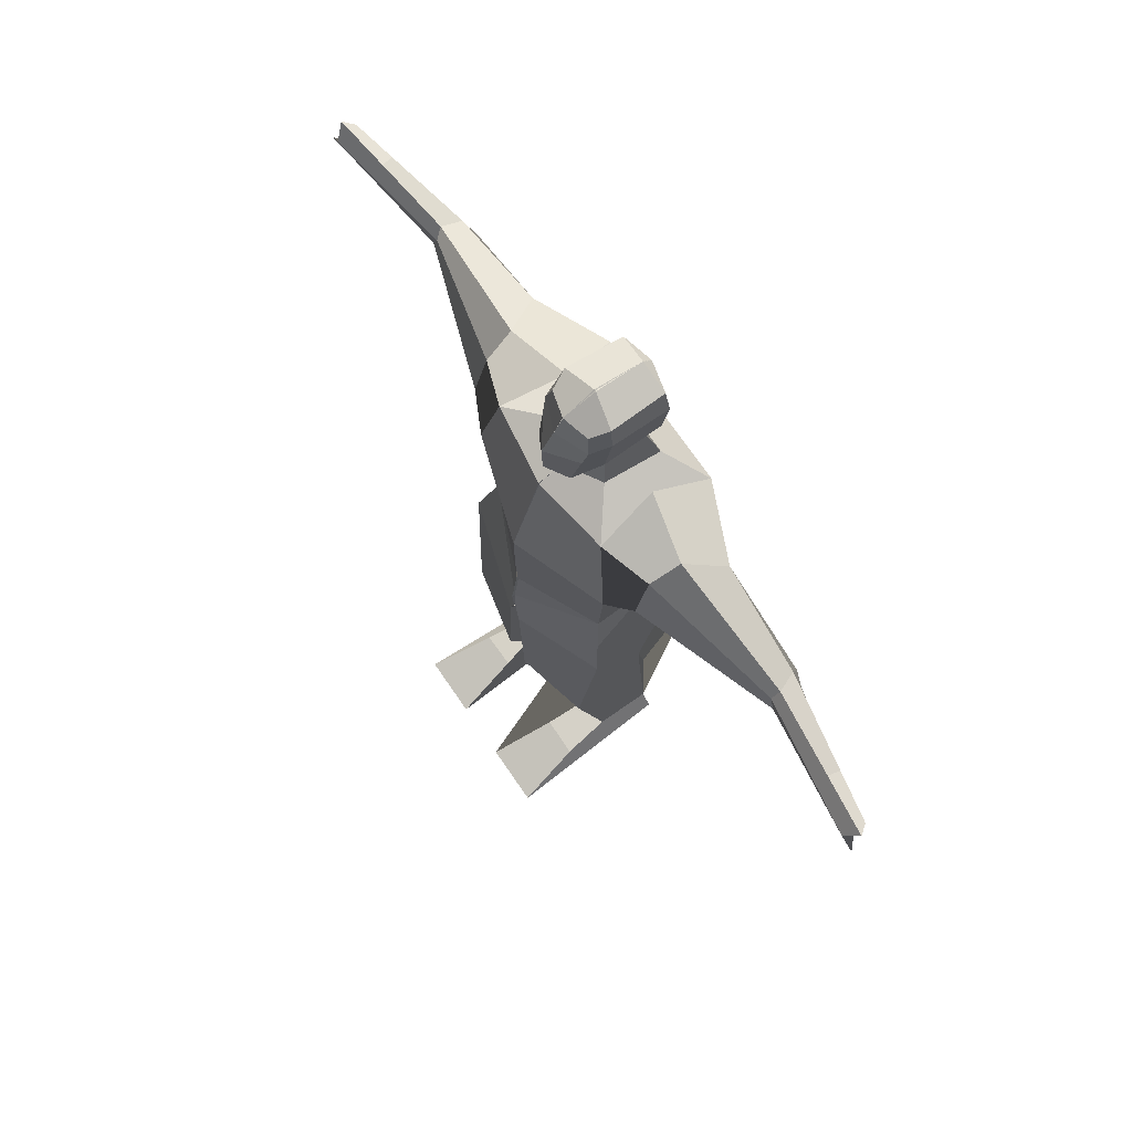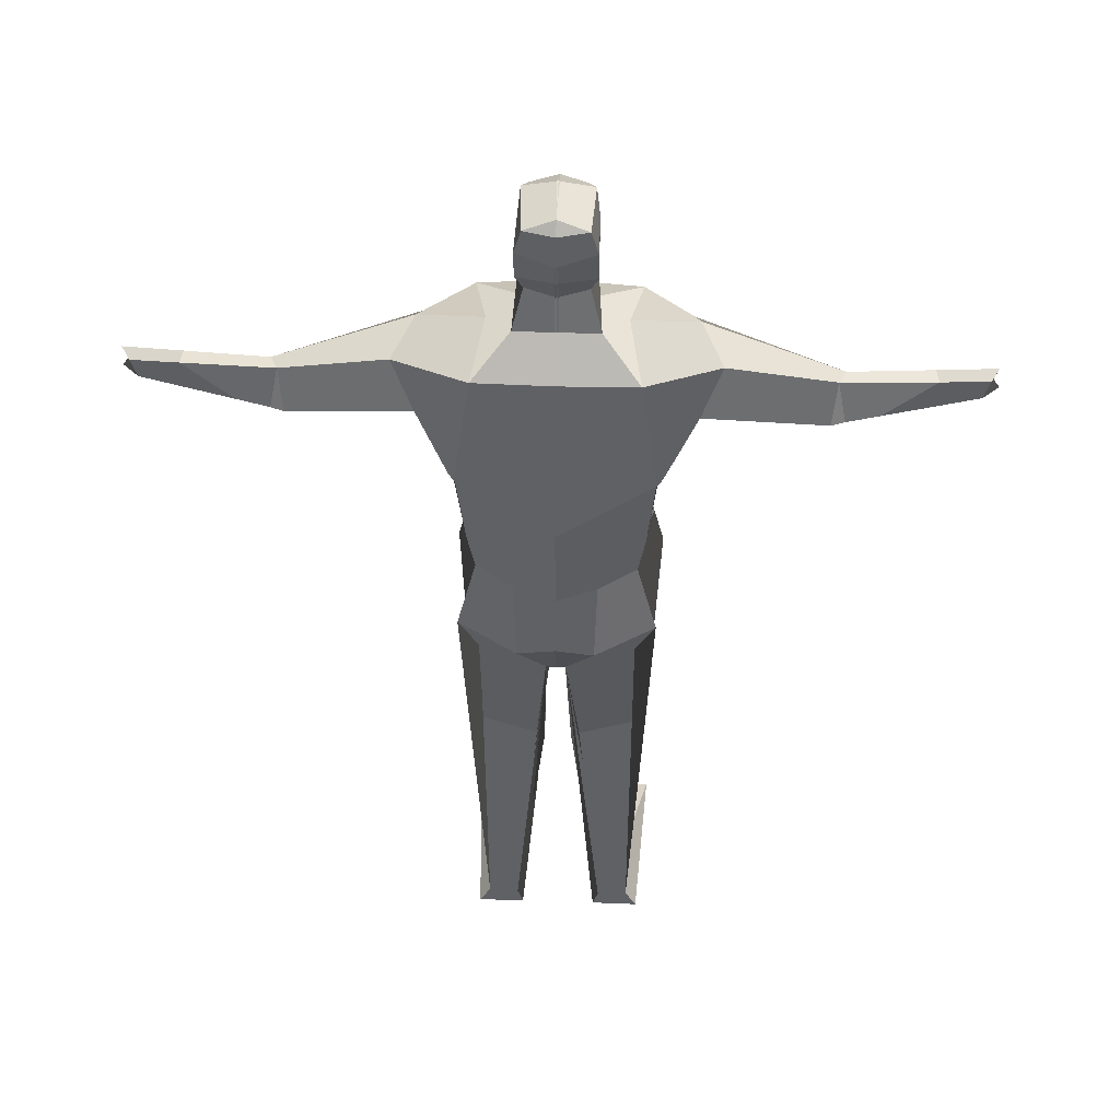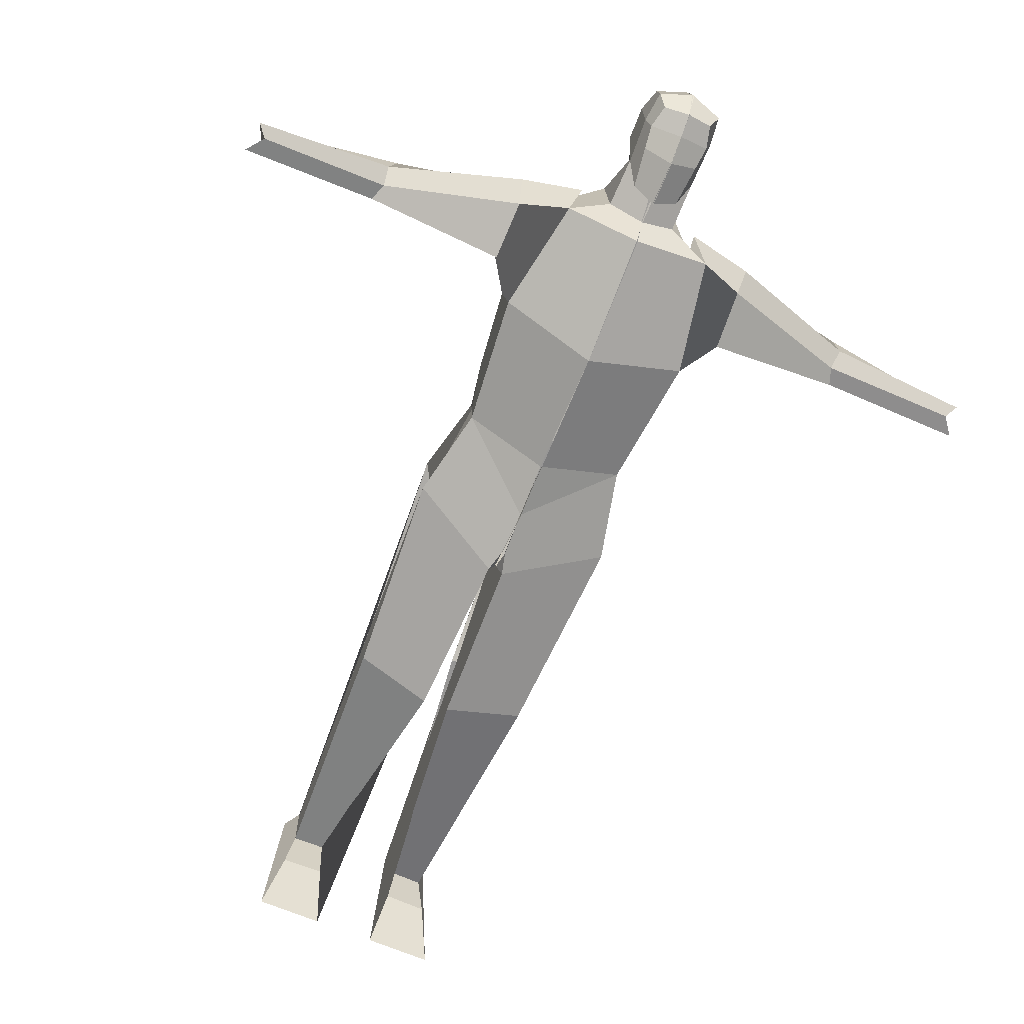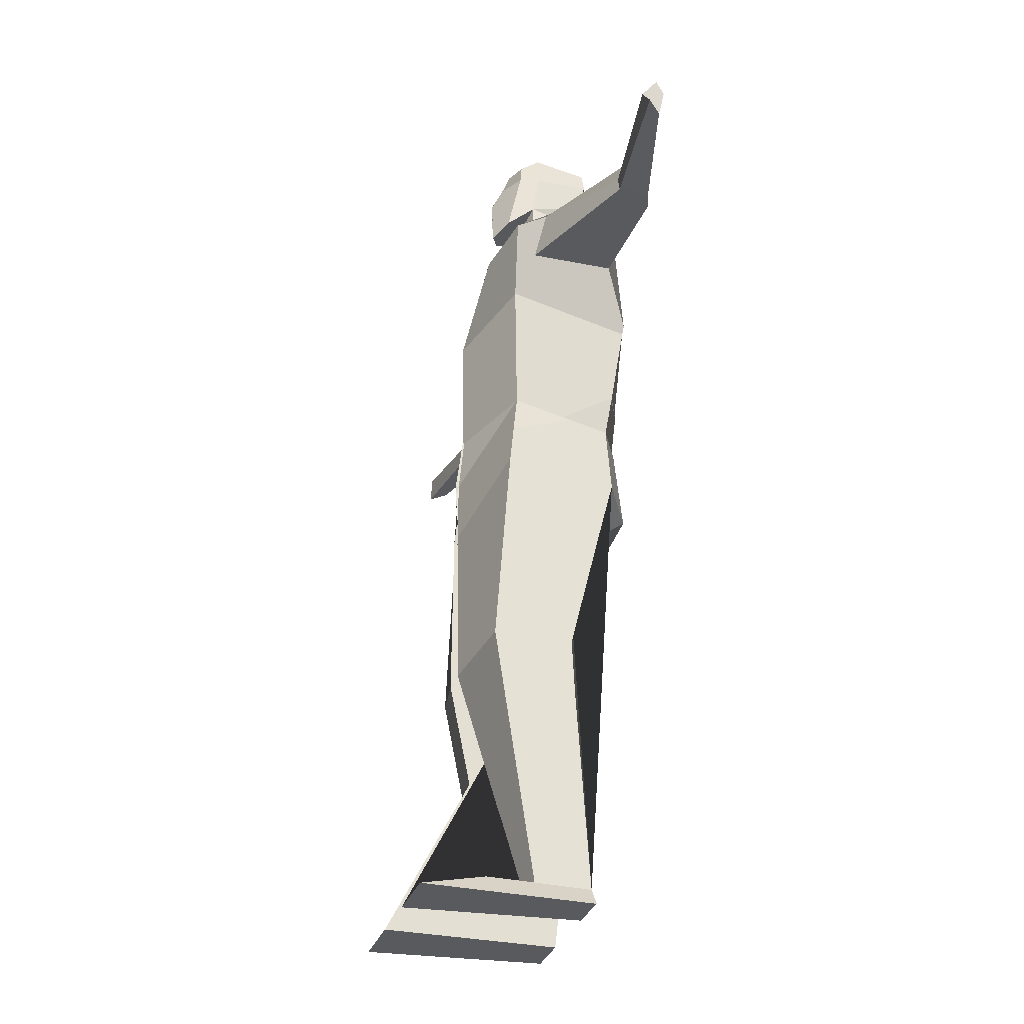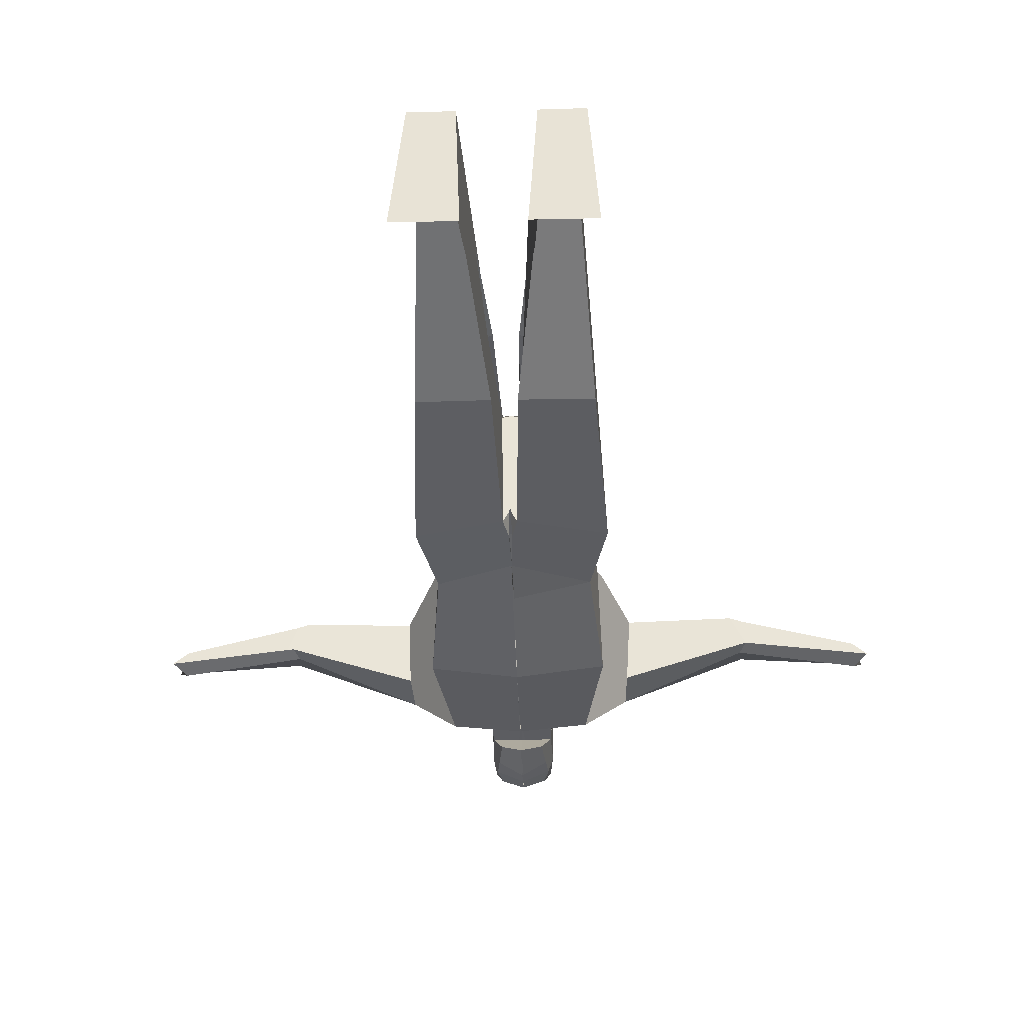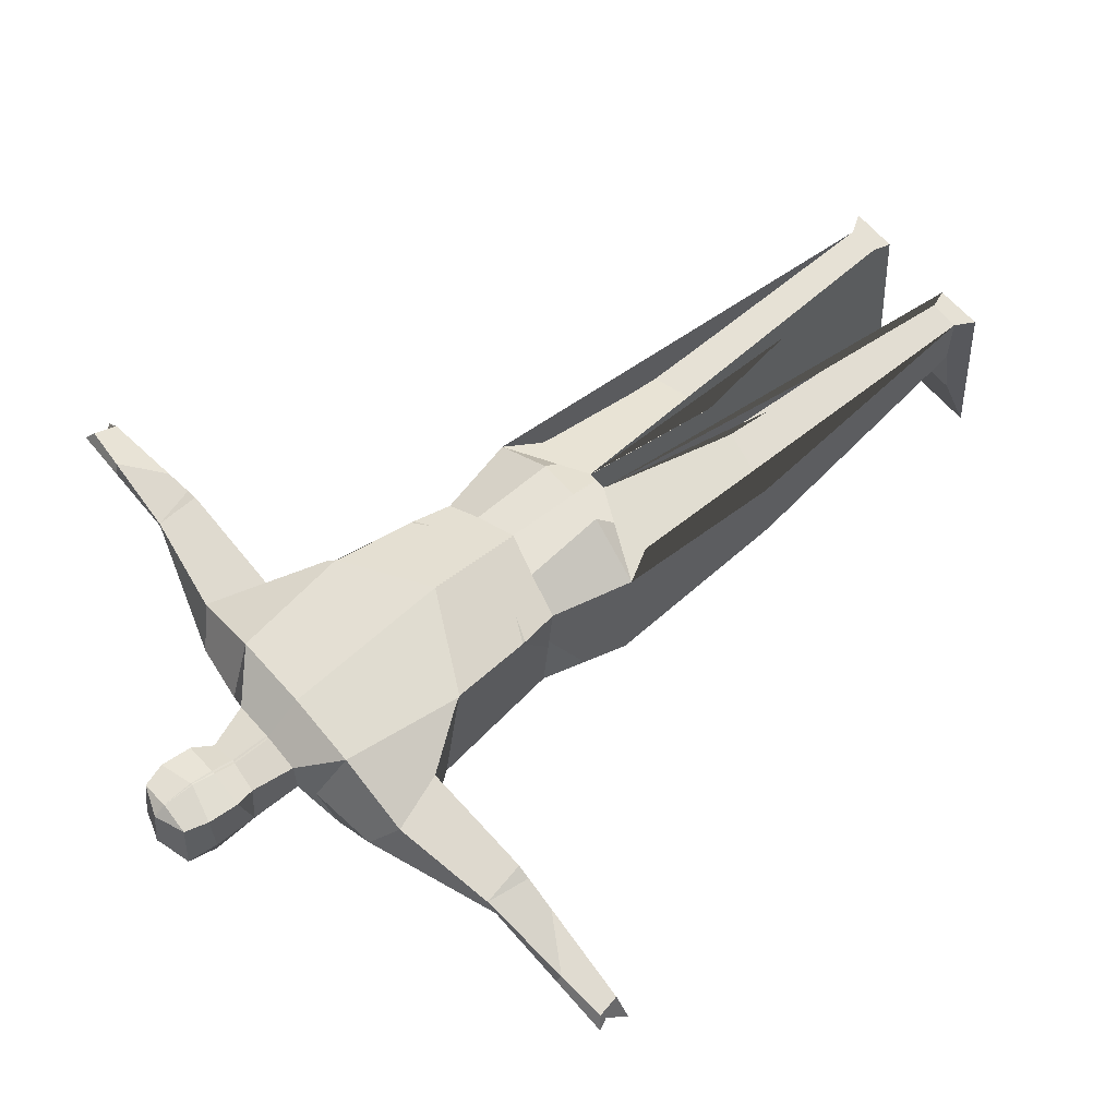
<metadata>
{"format":"obj","ext":"obj","renderer":"f3d","projection":"perspective","resolution":1024,"background":"white","views":[{"elev":74.9,"azim":-124.2,"up":"+Y"},{"elev":44.5,"azim":2.8,"up":"+Y"},{"elev":-69.9,"azim":157.3,"up":"+Z"},{"elev":-31.2,"azim":-107.1,"up":"+Y"},{"elev":-45.8,"azim":1.8,"up":"+Z"},{"elev":62.3,"azim":-129.8,"up":"+Z"}]}
</metadata>
<code>
o Cube.001
v -0.2618 -0.09554 -0.03974
v -0.08928 2.764 0.01856
v -0.02795 1.21 0.08503
v -0.296 -0.1072 -0.5805
v -0.07768 2.757 -0.2046
v -0.02559 1.21 -0.4075
v -0.2337 2.366 -0.2676
v -0.2302 2.306 0.08791
v -0.2955 2.024 -0.2965
v -0.2806 1.948 0.08623
v -0.3755 2.309 -0.2118
v -0.4526 2.299 -0.00829
v -0.2948 1.971 0.08714
v -0.1106 2.599 -0.000733
v -0.105 2.559 -0.1707
v -0.1072 2.409 -0.1699
v -0.1208 2.416 -0.002253
v -0.2779 1.944 0.08577
v -0.00489 1.21 -0.3627
v -0.09785 -0.1072 -0.5823
v -0.1175 -0.09408 -0.041
v -0.02689 1.205 0.08502
v -0.2932 1.324 0.02934
v -0.04087 0.7255 -0.06961
v -0.2675 0.7716 -0.1012
v -0.3137 1.356 -0.319
v -0.2338 1.57 0.03435
v -0.2547 1.623 -0.2788
v -0.04307 0.697 -0.4073
v -0.2775 0.7438 -0.356
v -0.1347 -0.04446 -0.04254
v -0.133 -0.03456 -0.2237
v -0.2276 -0.03998 -0.04297
v -0.2297 -0.0384 -0.2188
v -0.126 -0.04424 -0.3718
v -0.2524 -0.04667 -0.3726
v -0.3921 2.126 0.003016
v -0.3801 2.132 -0.2534
v -0.7824 2.176 -0.1001
v -0.7655 2.243 -0.02381
v -0.7501 2.118 0.01265
v -0.8015 2.122 -0.1018
v -0.3882 2.366 -0.1218
v -0.1946 2.399 -0.07892
v -0.7891 2.234 -0.08017
v -1.181 2.185 -0.1605
v -1.189 2.197 -0.09243
v -1.174 2.128 -0.1049
v -1.225 2.128 -0.1538
v -1.212 2.218 -0.1249
v -0.8221 2.122 -0.1044
v -0.7905 2.118 -0.003112
v -0.001837 2.768 -0.2271
v 0.01086 2.558 -0.1773
v 0.000572 2.405 -0.2341
v 0.003244 1.21 0.09304
v -0.008365 1.277 -0.4047
v -0.003386 2.358 -0.303
v 0.006681 2.598 0.02268
v 0.006021 2.413 -0.003624
v 0.003338 1.804 0.1511
v -0.005075 1.233 -0.3761
v 0.00604 1.21 -0.2843
v -0.006614 1.28 -0.4051
v -0.004177 1.588 -0.3858
v -0.001296 1.416 -0.4118
v 0.002616 1.521 0.1234
v 0.002502 1.295 0.1067
v -0.1274 1.25 0.064
v -0.1119 1.306 0.132
v -0.12 1.553 0.101
v -0.005062 1.594 -0.3893
v -0.07213 2.504 -0.2521
v 0.000177 2.48 -0.2886
v -0.09406 2.69 -0.2141
v -0.1107 2.694 0.01995
v -0.1002 2.783 -0.151
v -0.1099 2.692 -0.1533
v 0.003153 2.816 -0.1298
v 0.002029 2.761 0.04065
v -0.08602 2.622 -0.228
v -0.000723 2.618 -0.2928
v -0.08889 2.538 -0.0357
v 0.006442 2.531 -0.002532
v -0.8898 2.121 -0.02949
v -1.036 2.225 -0.1062
v -0.2439 1.596 -0.1174
v -0.2422 1.592 -0.09183
v -1.044 2.213 -0.06895
v -0.2769 1.523 -0.2939
v -0.2842 1.49 -0.2989
v -0.2533 1.688 0.05052
v -0.2549 1.697 0.05183
v -0.1856 1.666 0.08732
v 0.004744 2.666 0.04461
v 0.2628 -0.09554 -0.04433
v 0.09136 2.764 0.01698
v 0.03119 1.21 0.08451
v 0.2875 -0.1072 -0.5856
v 0.07585 2.757 -0.2059
v 0.02023 1.21 -0.4079
v 0.2302 2.366 -0.2716
v 0.2335 2.306 0.08386
v 0.292 2.024 -0.3016
v 0.2838 1.948 0.0813
v 0.3735 2.309 -0.2183
v 0.4542 2.299 -0.01622
v 0.298 1.971 0.08196
v 0.1123 2.599 -0.002682
v 0.1038 2.559 -0.1725
v 0.106 2.409 -0.1718
v 0.1225 2.416 -0.00438
v 0.2812 1.944 0.08089
v 0.000309 1.21 -0.3628
v 0.08942 -0.1072 -0.5839
v 0.1185 -0.09408 -0.04306
v 0.03013 1.205 0.08452
v 0.2954 1.324 0.02419
v 0.0414 0.7255 -0.07033
v 0.2675 0.7716 -0.1059
v 0.3099 1.356 -0.3245
v 0.2361 1.57 0.03025
v 0.2516 1.623 -0.2832
v 0.03771 0.697 -0.408
v 0.273 0.7438 -0.3608
v 0.1357 -0.04446 -0.04491
v 0.1308 -0.03456 -0.226
v 0.2286 -0.03998 -0.04696
v 0.2276 -0.0384 -0.2228
v 0.1212 -0.04424 -0.374
v 0.2476 -0.04667 -0.377
v 0.3939 2.126 -0.003855
v 0.3773 2.132 -0.26
v 0.7823 2.176 -0.1137
v 0.7667 2.243 -0.03721
v 0.7519 2.118 -0.000481
v 0.8014 2.122 -0.1159
v 0.3878 2.366 -0.1285
v 0.195 2.399 -0.08232
v 0.7894 2.234 -0.09397
v 1.18 2.185 -0.1812
v 1.189 2.197 -0.1132
v 1.173 2.128 -0.1254
v 1.224 2.128 -0.1752
v 1.212 2.218 -0.1461
v 0.822 2.122 -0.1187
v 0.7921 2.118 -0.01695
v -0.000371 2.768 -0.2271
v 0.001628 2.301 0.0854
v -0.01219 2.558 -0.1771
v -0.002903 2.405 -0.2341
v 0.000145 1.21 0.09307
v 0.000989 2.797 0.01234
v 0.00305 1.277 -0.4048
v -0.00015 2.358 -0.303
v -0.004521 2.598 0.02278
v -0.004321 2.413 -0.003534
v 0.001067 1.804 0.1512
v 0.000262 1.233 -0.3761
v -0.009248 1.21 -0.2842
v 0.001293 1.28 -0.4052
v -0.002554 1.97 -0.393
v -0.000806 1.588 -0.3858
v -0.004142 1.416 -0.4118
v -0.002631 1.418 -0.4018
v 0.001304 1.521 0.1235
v 0.001126 1.295 0.1067
v 0.1303 1.25 0.06175
v 0.1159 1.306 0.13
v 0.1235 1.553 0.09883
v 1.7e-05 1.594 -0.3894
v -0.002554 1.968 -0.393
v 0.06948 2.504 -0.2534
v -0.00346 2.48 -0.2886
v 0.09207 2.69 -0.2157
v 0.1128 2.694 0.018
v 0.09935 2.783 -0.1528
v 0.109 2.692 -0.1552
v -0.003659 2.816 -0.1297
v 0.000444 2.761 0.04066
v 0.08378 2.622 -0.2295
v -0.002634 2.618 -0.2928
v -0.001341 2.7 -0.2542
v 0.09002 2.538 -0.03726
v -0.004723 2.531 -0.002434
v 0.8909 2.121 -0.04505
v 1.036 2.225 -0.1244
v 0.2436 1.596 -0.1216
v 0.2424 1.592 -0.09607
v 1.044 2.213 -0.0872
v 0.2735 1.523 -0.2988
v 0.2807 1.49 -0.3038
v 0.2559 1.688 0.04607
v 0.2575 1.697 0.04736
v 0.1888 1.666 0.08405
v -0.002201 2.666 0.04467
f 4 1 33 34 36
f 63 56 3 6 19
f 53 5 77 79
f 59 95 76 14
f 14 76 78 15
f 7 11 43 44
f 9 10 13 37 38 11 7
f 8 12 37 13 10
f 17 83 15 16
f 60 84 83 17
f 149 60 17 8
f 8 17 16 7 44
f 61 149 8 10 18
f 3 22 24 31 21 20 35 32 29 6
f 1 21 31 33
f 21 1 4 20
f 24 22 69 23 25
f 26 6 29 30
f 27 92 88
f 29 32 34 30
f 31 24 25 33
f 32 35 36 34
f 33 25 23 27 88 91 26 30 34
f 35 20 4 36
f 11 39 45 43
f 42 51 49 46 39
f 37 41 42 38
f 12 40 41 37
f 38 42 39 11
f 43 12 8 44
f 45 40 12 43
f 48 47 50 46 49
f 45 86 89 40
f 40 89 85 52
f 41 52 51 42
f 39 46 50 86 45
f 52 41 40
f 52 85 48 49 51
f 28 9 172 72 65
f 19 6 57 62
f 6 26 91 90 28 165 57
f 22 3 56 68 70 69
f 7 16 55 58
f 16 15 54 55
f 15 73 74 54
f 66 64 57 165
f 28 65 165
f 67 61 18 93 94 92 27 71
f 68 67 71 70
f 70 23 69
f 71 27 23 70
f 72 66 165 65
f 9 7 58 162 172
f 73 81 82 74
f 76 2 77 78
f 78 75 81 73 15
f 77 5 75 78
f 77 2 153 79
f 80 153 2
f 81 75 183 82
f 75 5 53 183
f 84 59 14 83
f 83 14 15
f 92 93 87 88
f 93 18 10 9 28 87
f 86 50 47 89
f 88 87 90 91
f 87 28 90
f 89 47 48 85
f 93 92 94
f 95 80 2 76
f 99 131 129 128 96
f 160 114 101 98 152
f 148 179 177 100
f 156 109 176 196
f 109 110 178 176
f 102 139 138 106
f 104 102 106 133 132 108 105
f 103 105 108 132 107
f 112 111 110 184
f 157 112 184 185
f 149 103 112 157
f 103 139 102 111 112
f 158 113 105 103 149
f 98 101 124 127 130 115 116 126 119 117
f 96 128 126 116
f 116 115 99 96
f 119 120 118 168 117
f 121 125 124 101
f 122 189 193
f 124 125 129 127
f 126 128 120 119
f 127 129 131 130
f 128 129 125 121 192 189 122 118 120
f 130 131 99 115
f 106 138 140 134
f 137 134 141 144 146
f 132 133 137 136
f 107 132 136 135
f 133 106 134 137
f 138 139 103 107
f 140 138 107 135
f 143 144 141 145 142
f 140 135 190 187
f 135 147 186 190
f 136 137 146 147
f 134 140 187 145 141
f 147 135 136
f 147 146 144 143 186
f 123 163 171 172 104
f 114 159 154 101
f 101 154 165 123 191 192 121
f 117 168 169 167 152 98
f 102 155 151 111
f 111 151 150 110
f 110 150 174 173
f 164 165 154 161
f 123 165 163
f 166 170 122 193 195 194 113 158
f 167 169 170 166
f 169 168 118
f 170 169 118 122
f 171 163 165 164
f 104 172 162 155 102
f 173 174 182 181
f 176 178 177 97
f 178 110 173 181 175
f 177 178 175 100
f 177 179 153 97
f 180 97 153
f 181 182 183 175
f 175 183 148 100
f 185 184 109 156
f 184 110 109
f 193 189 188 194
f 194 188 123 104 105 113
f 187 190 142 145
f 189 192 191 188
f 188 191 123
f 190 186 143 142
f 194 195 193
f 196 176 97 180

</code>
